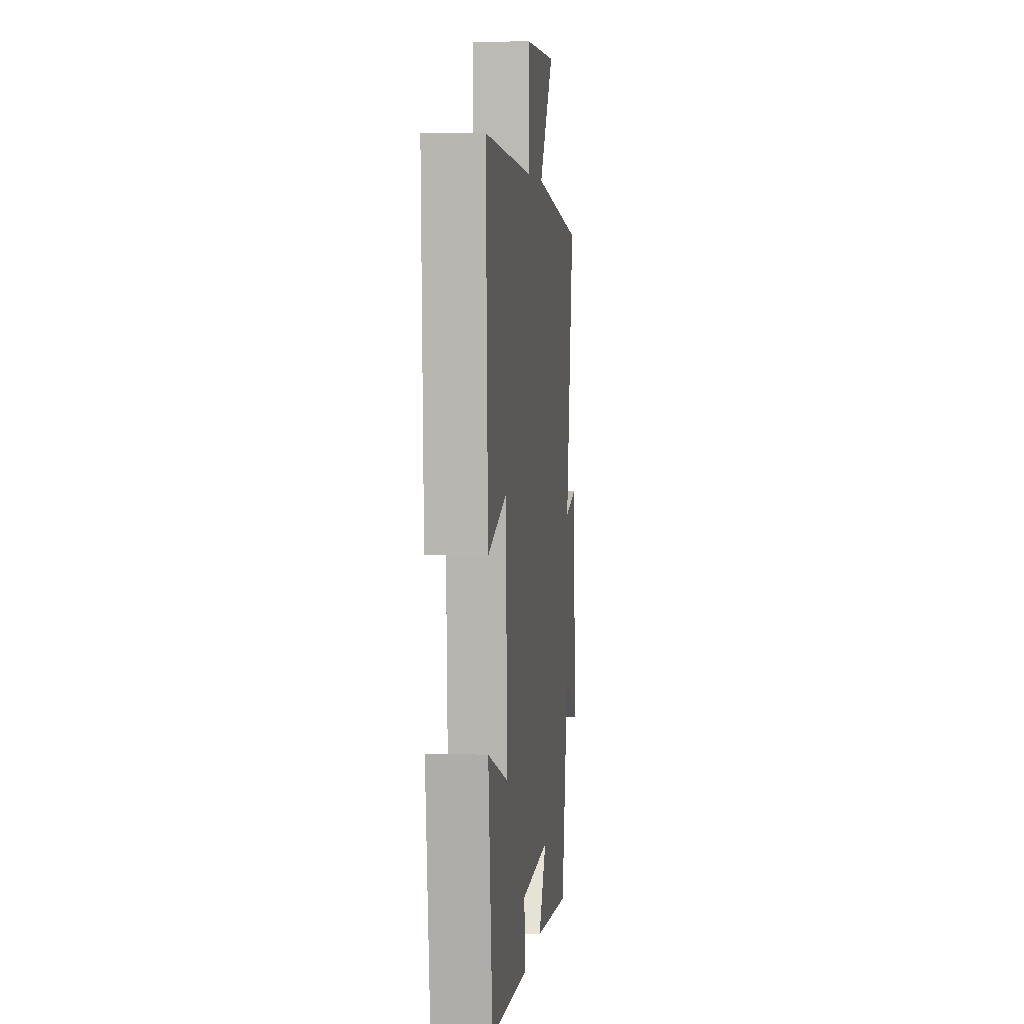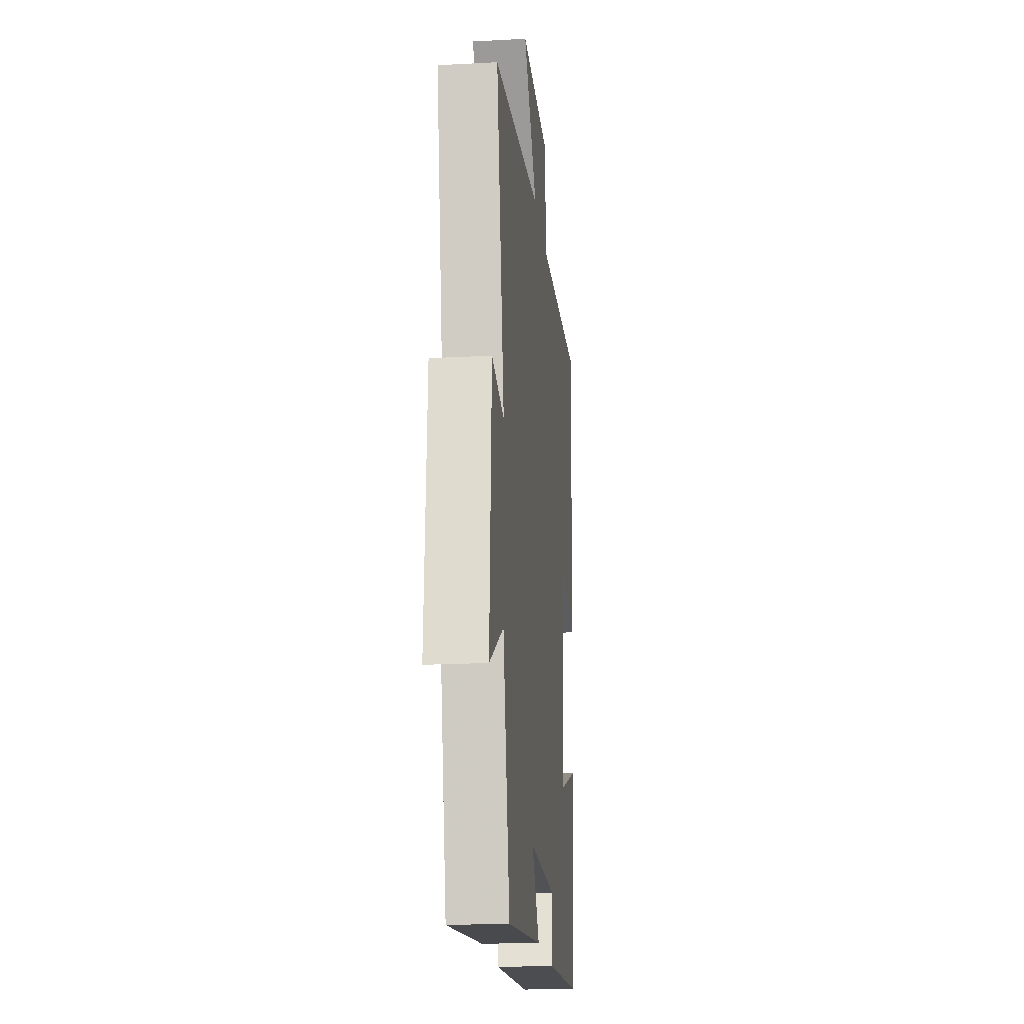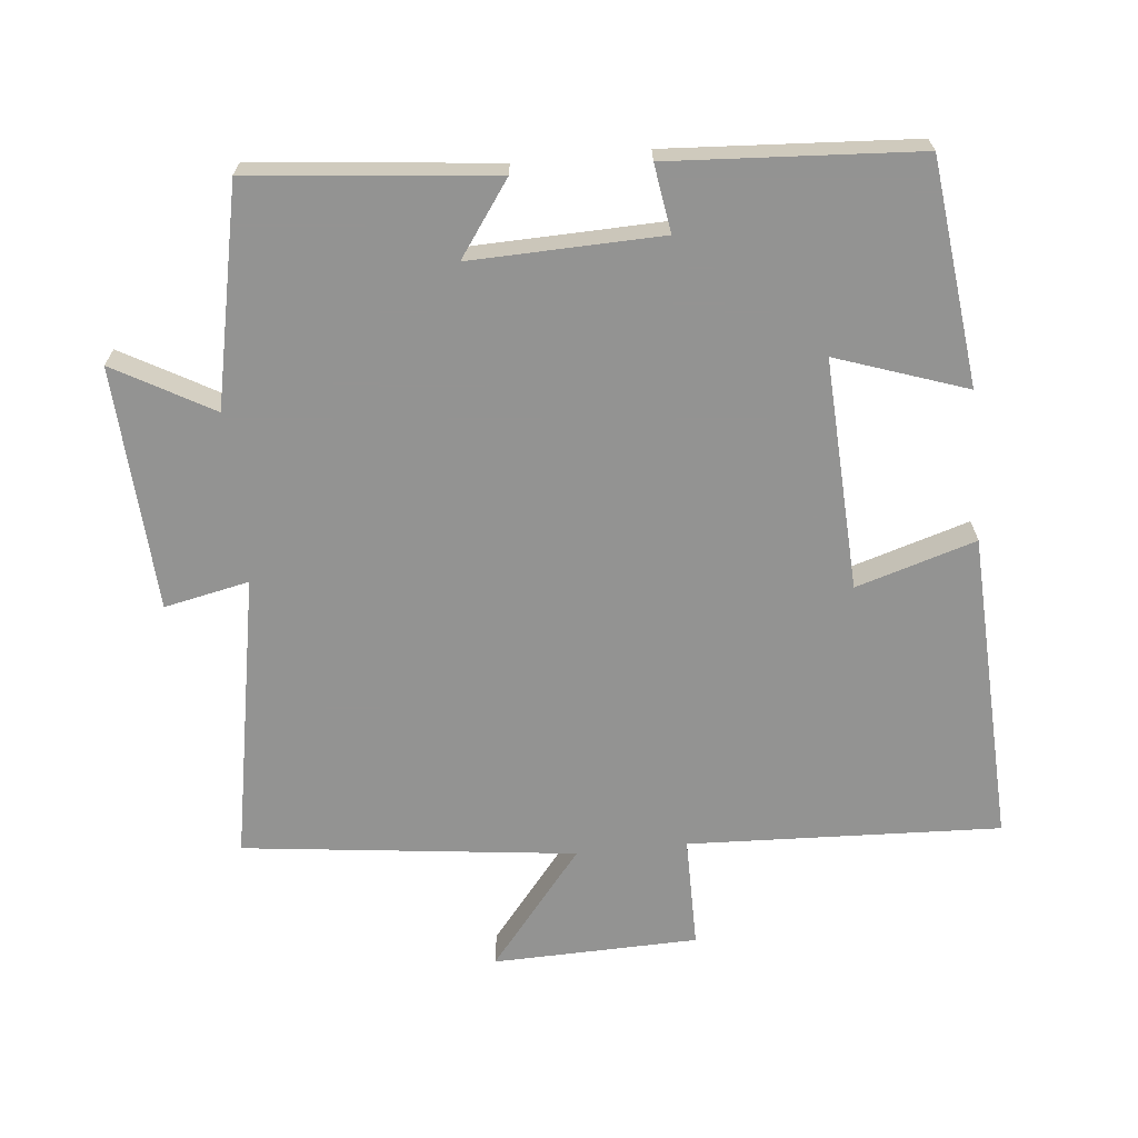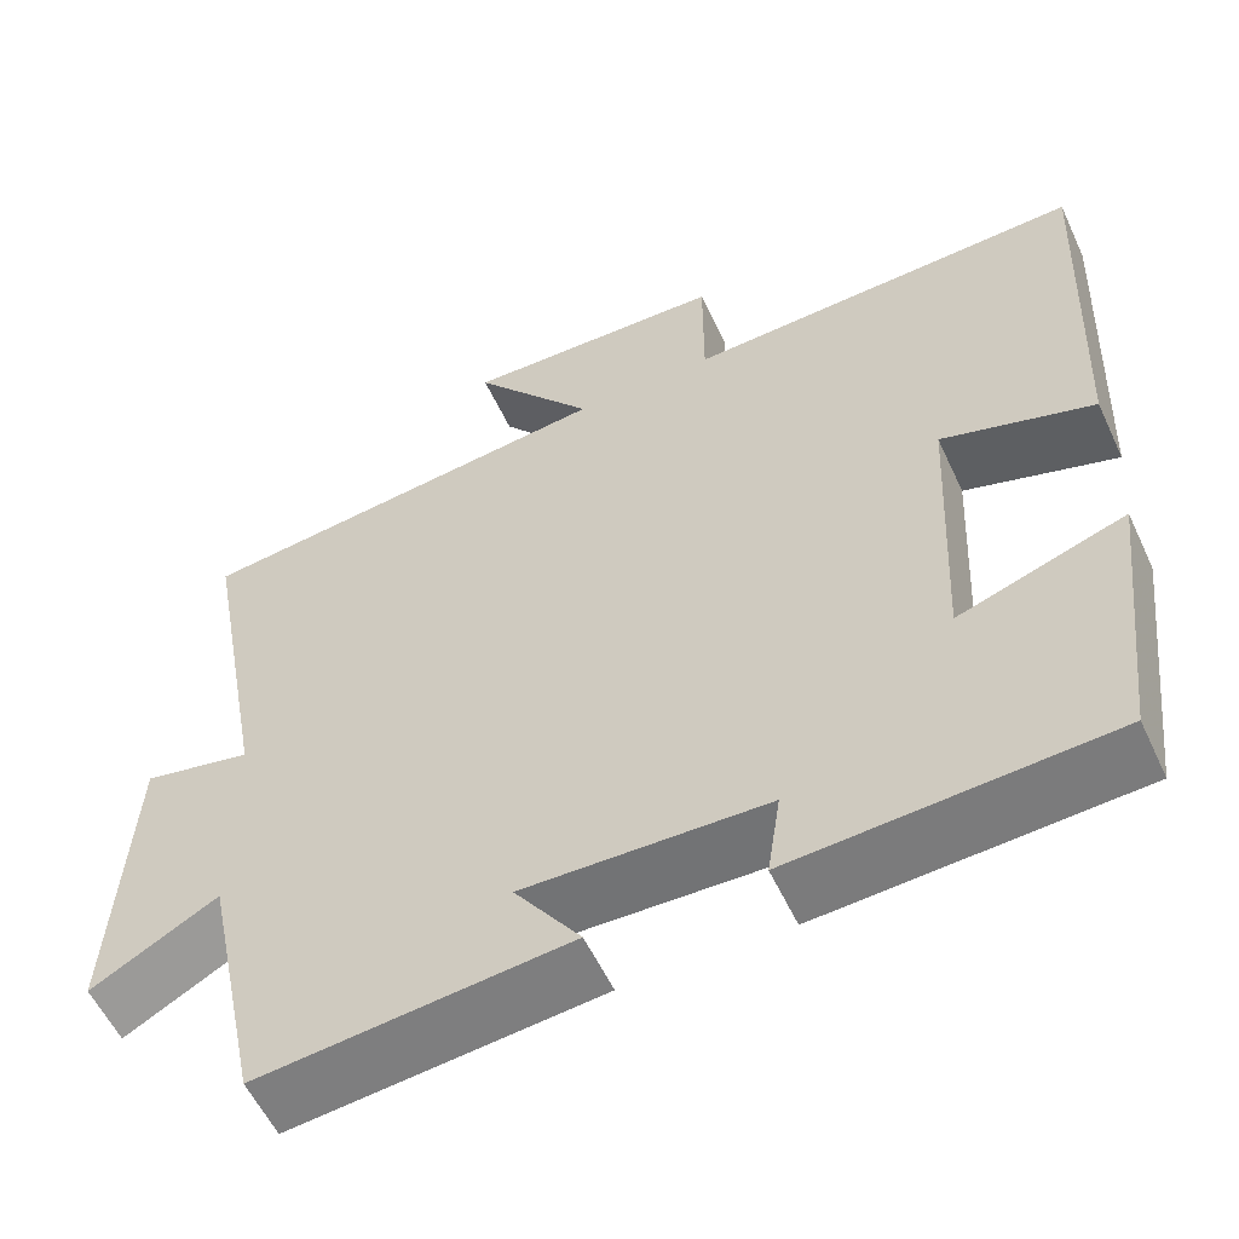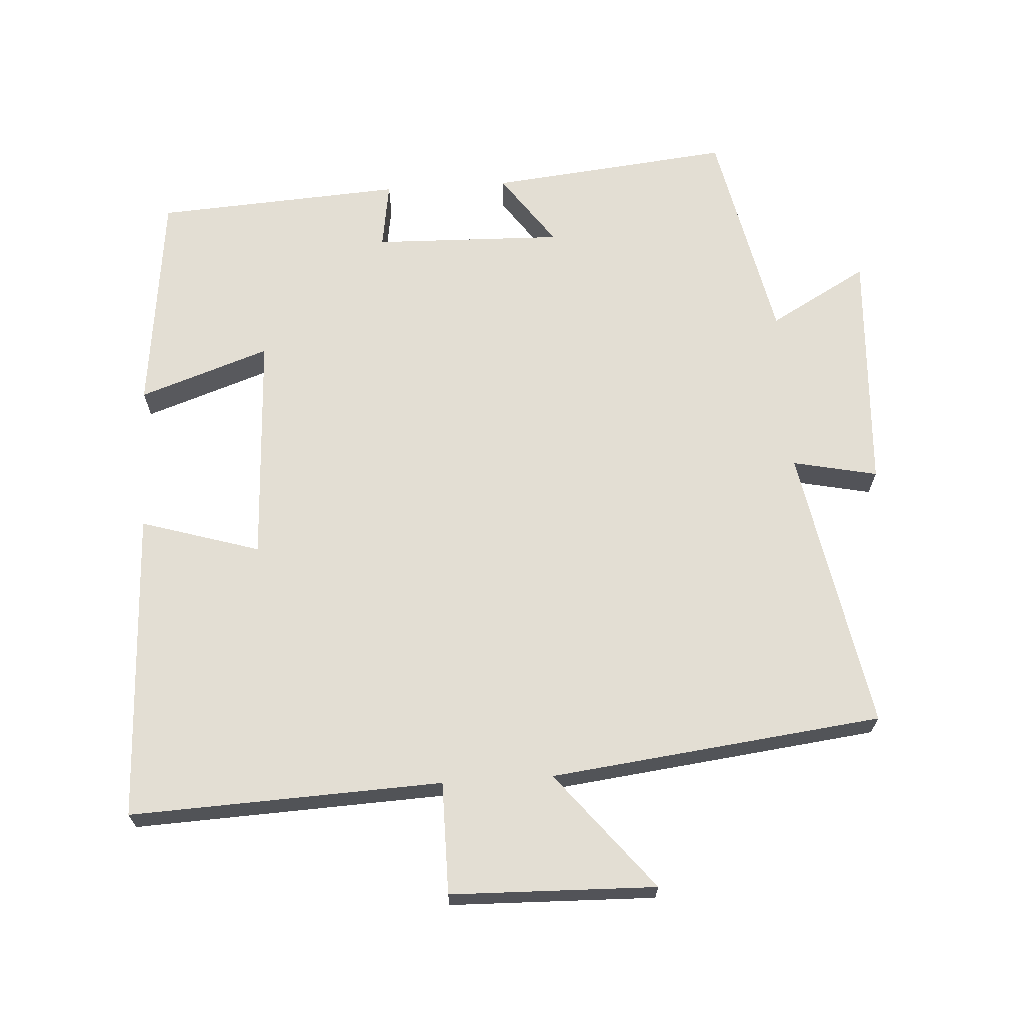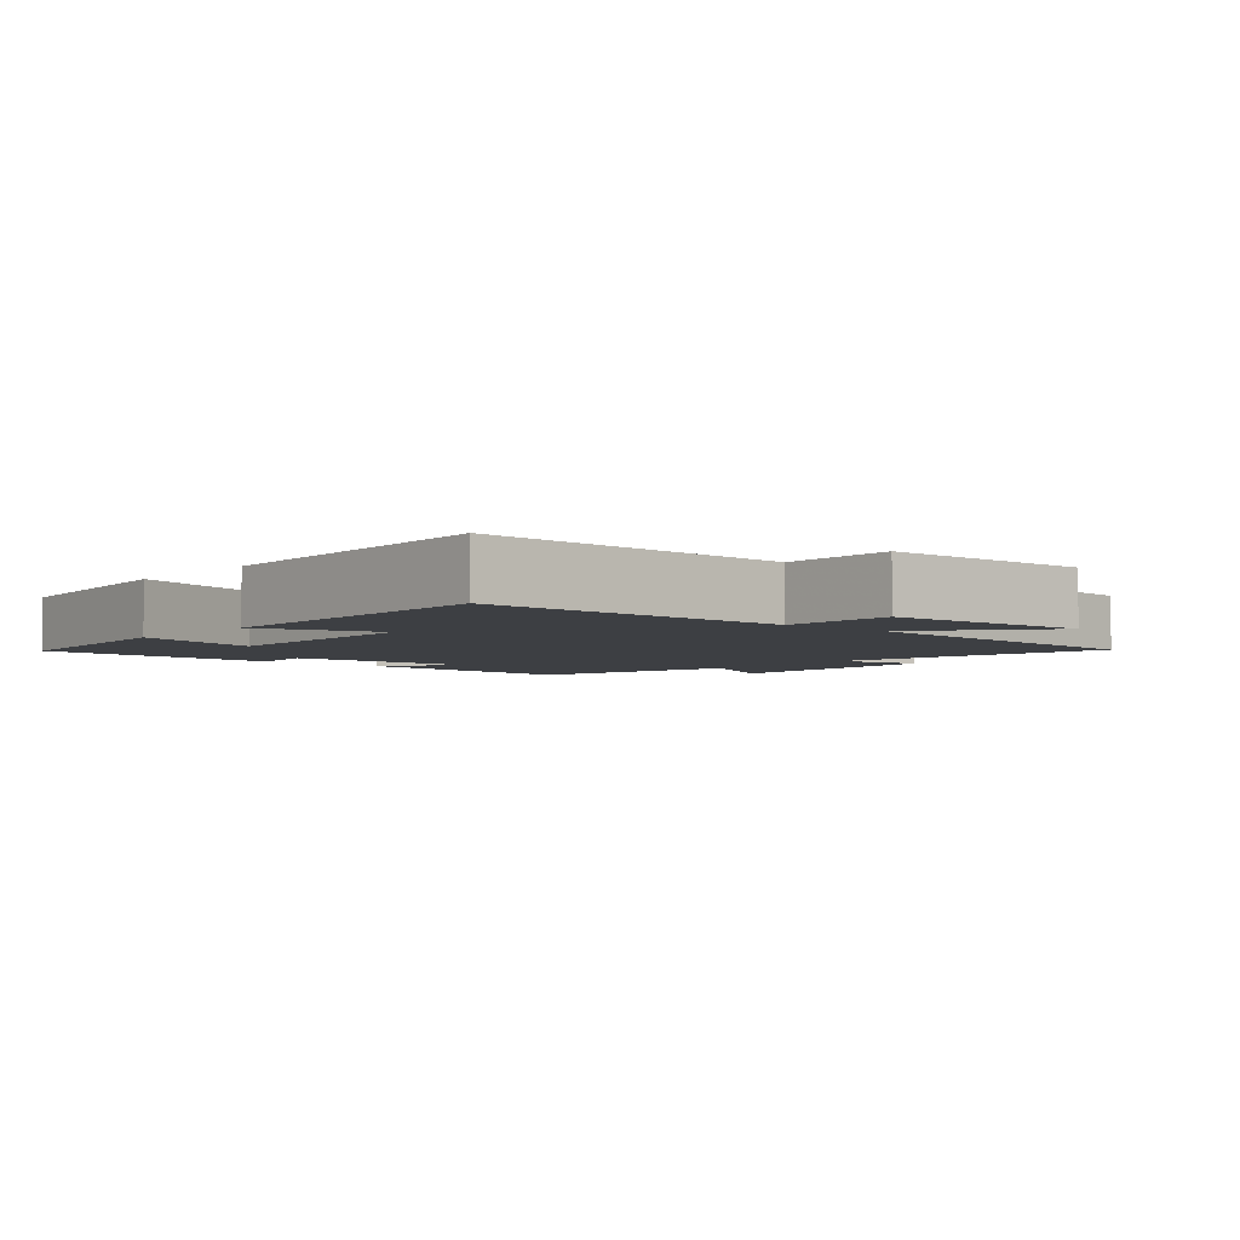
<metadata>
{"format":"obj","ext":"obj","renderer":"f3d","projection":"perspective","resolution":1024,"background":"white","views":[{"elev":4.7,"azim":-83.8,"up":"+Z"},{"elev":-19.1,"azim":95.8,"up":"+Z"},{"elev":-66.7,"azim":-174.3,"up":"+Y"},{"elev":-56.7,"azim":-155.2,"up":"+Z"},{"elev":67.2,"azim":-3.6,"up":"+Y"},{"elev":-4.1,"azim":-40.5,"up":"+Y"}]}
</metadata>
<code>
v 0.434 0.07 -0.536
v 0.083 0.07 -0.5
v 0.158 0.07 -0.394
v -0.118 0.07 -0.402
v -0.103 0.07 -0.5
v -0.462 0.07 -0.478
v -0.5 0.07 -0.152
v -0.311 0.07 -0.217
v -0.327 0.07 0.119
v -0.5 0.07 0.066
v -0.519 0.07 0.519
v -0.066 0.07 0.5
v -0.066 0.07 0.663
v 0.232 0.07 0.671
v 0.094 0.07 0.5
v 0.576 0.07 0.443
v 0.5 0.07 0.028
v 0.623 0.07 0.054
v 0.643 0.07 -0.3
v 0.5 0.07 -0.22
v 0.434 0 -0.536
v 0.083 0 -0.5
v 0.158 0 -0.394
v -0.118 0 -0.402
v -0.103 0 -0.5
v -0.462 0 -0.478
v -0.5 0 -0.152
v -0.311 0 -0.217
v -0.327 0 0.119
v -0.5 0 0.066
v -0.519 0 0.519
v -0.066 0 0.5
v -0.066 0 0.663
v 0.232 0 0.671
v 0.094 0 0.5
v 0.576 0 0.443
v 0.5 0 0.028
v 0.623 0 0.054
v 0.643 0 -0.3
v 0.5 0 -0.22
f 17 18 19 20
f 1 2 3
f 20 1 3
f 17 20 3
f 17 3 4
f 16 17 4
f 15 16 4
f 12 13 14 15
f 12 15 4
f 9 10 11 12
f 8 9 12 4
f 6 7 8
f 5 6 8
f 4 5 8
f 40 39 38 37
f 23 22 21
f 23 21 40
f 23 40 37
f 24 23 37
f 24 37 36
f 24 36 35
f 35 34 33 32
f 24 35 32
f 32 31 30 29
f 24 32 29 28
f 28 27 26
f 28 26 25
f 28 25 24
f 1 21 22 2
f 2 22 23 3
f 3 23 24 4
f 4 24 25 5
f 5 25 26 6
f 6 26 27 7
f 7 27 28 8
f 8 28 29 9
f 9 29 30 10
f 10 30 31 11
f 11 31 32 12
f 12 32 33 13
f 13 33 34 14
f 14 34 35 15
f 15 35 36 16
f 16 36 37 17
f 17 37 38 18
f 18 38 39 19
f 19 39 40 20
f 20 40 21 1

</code>
